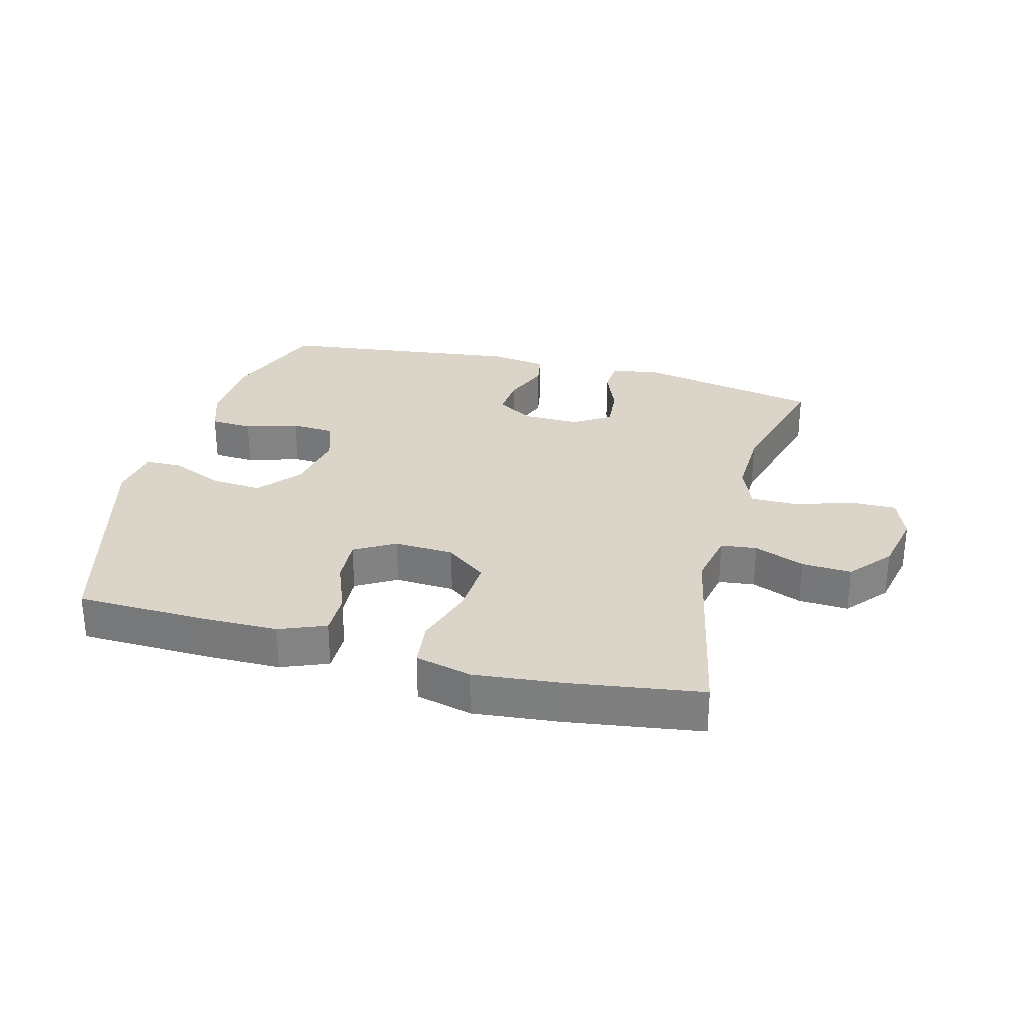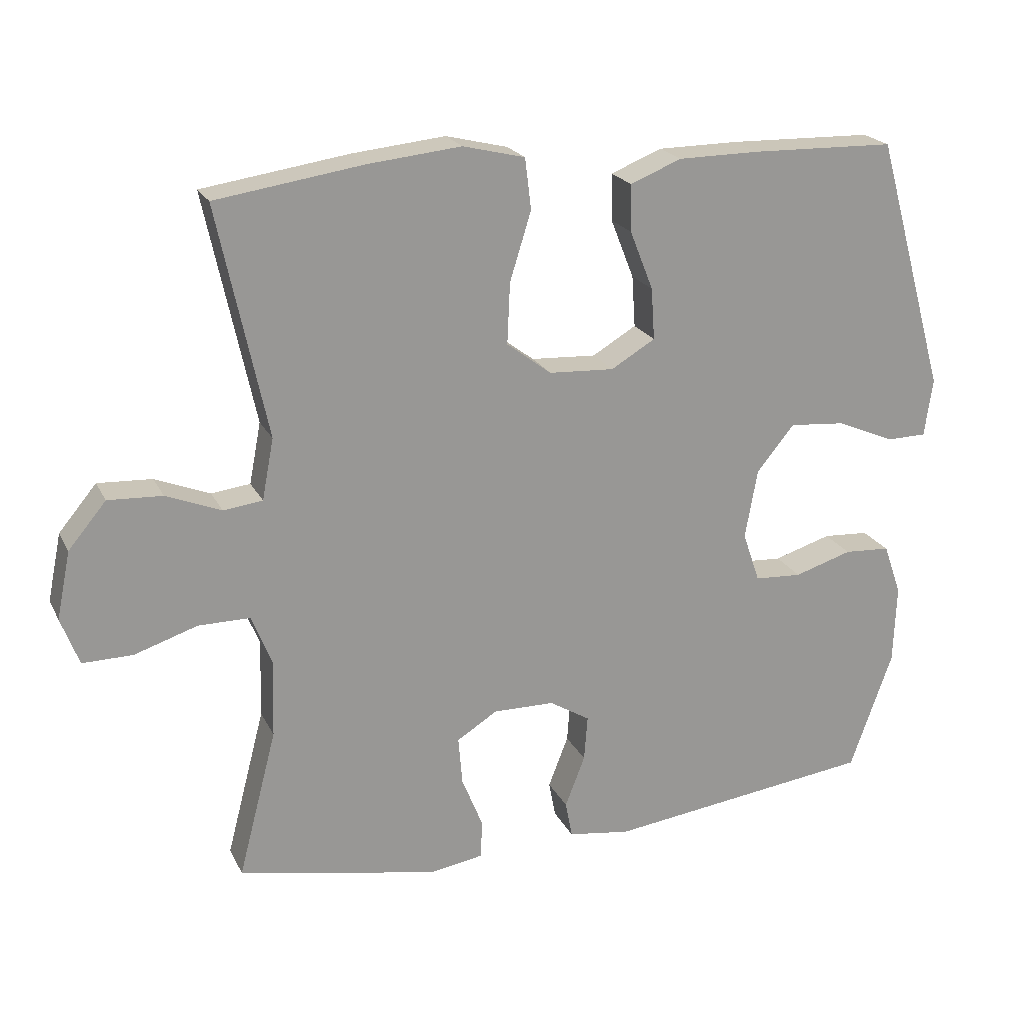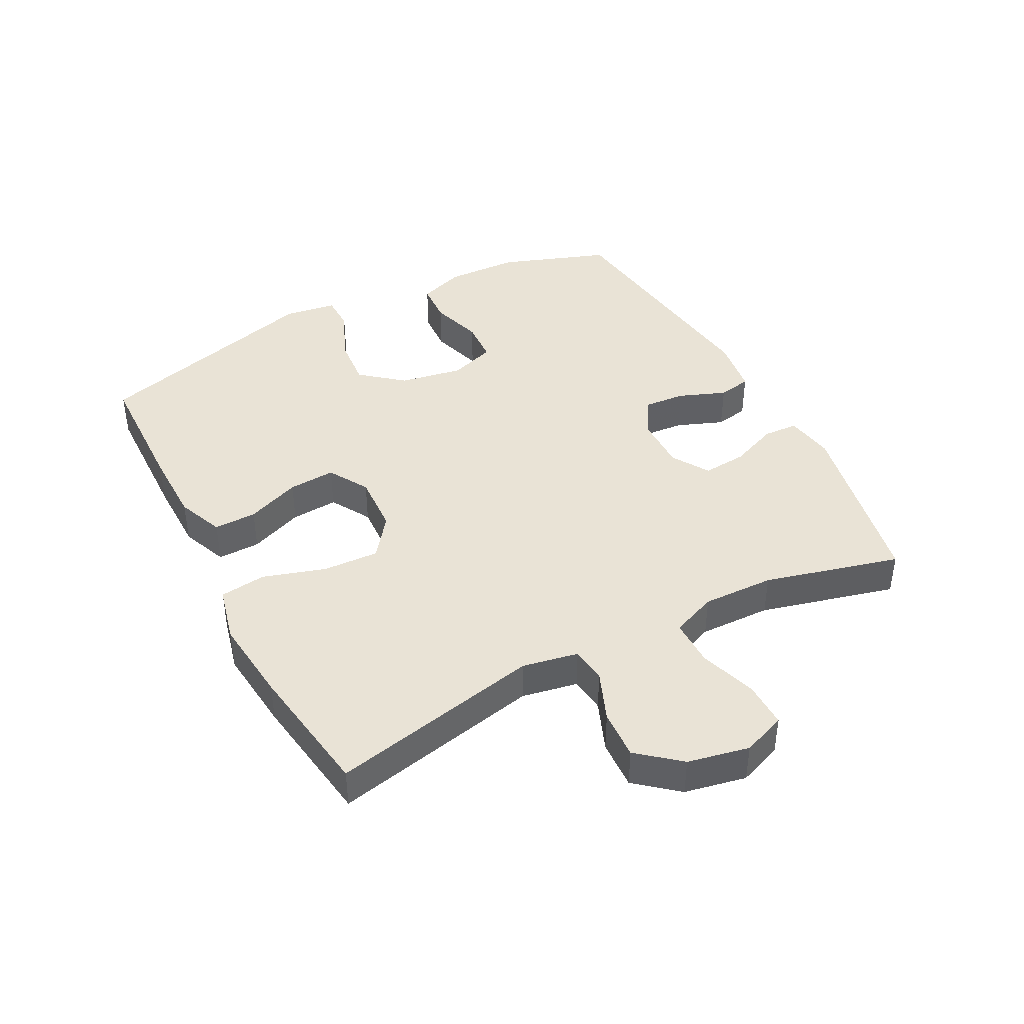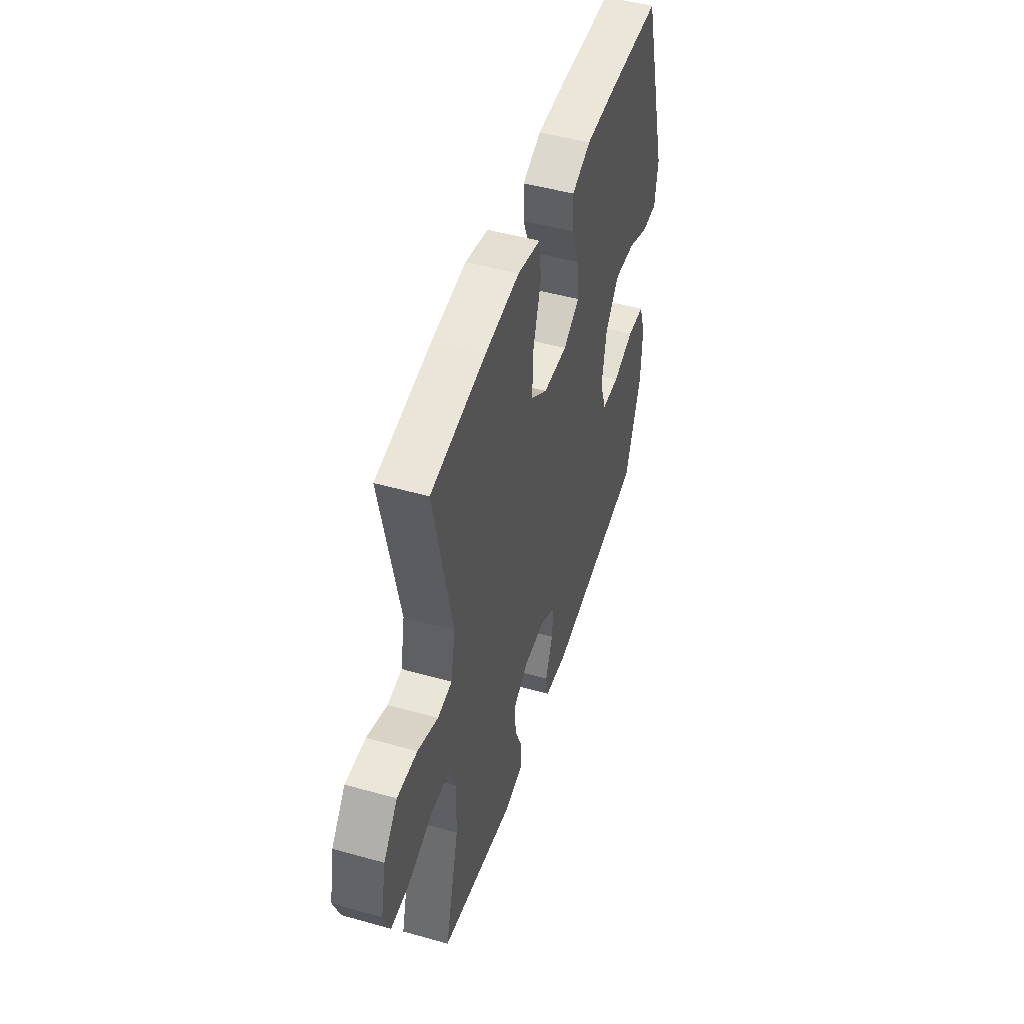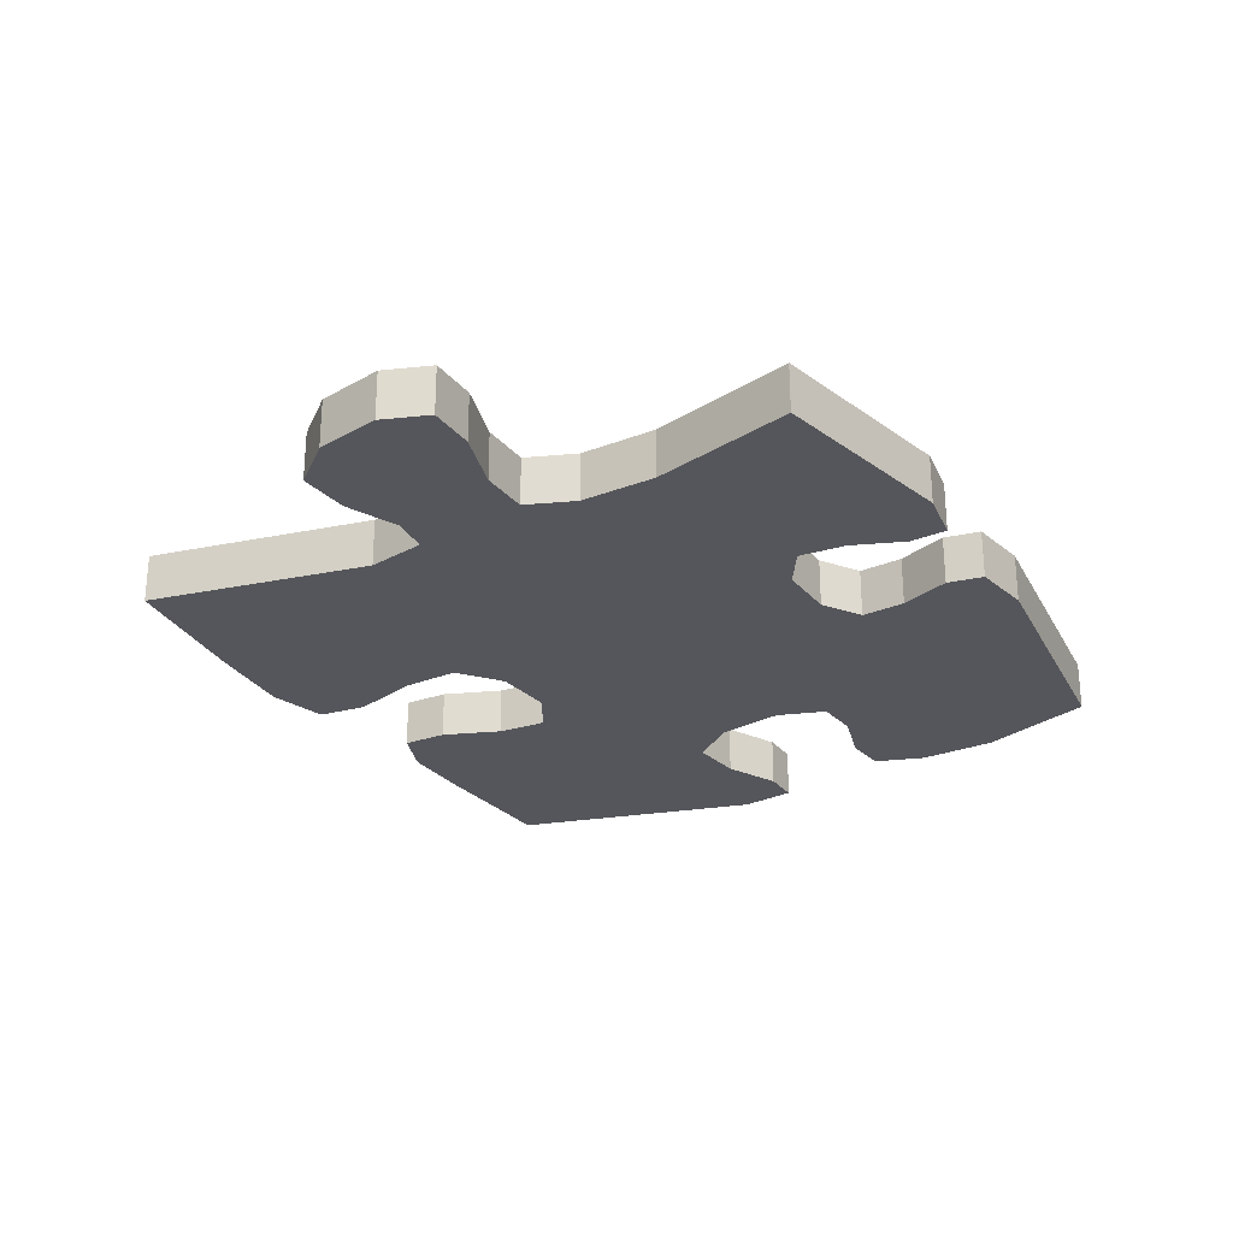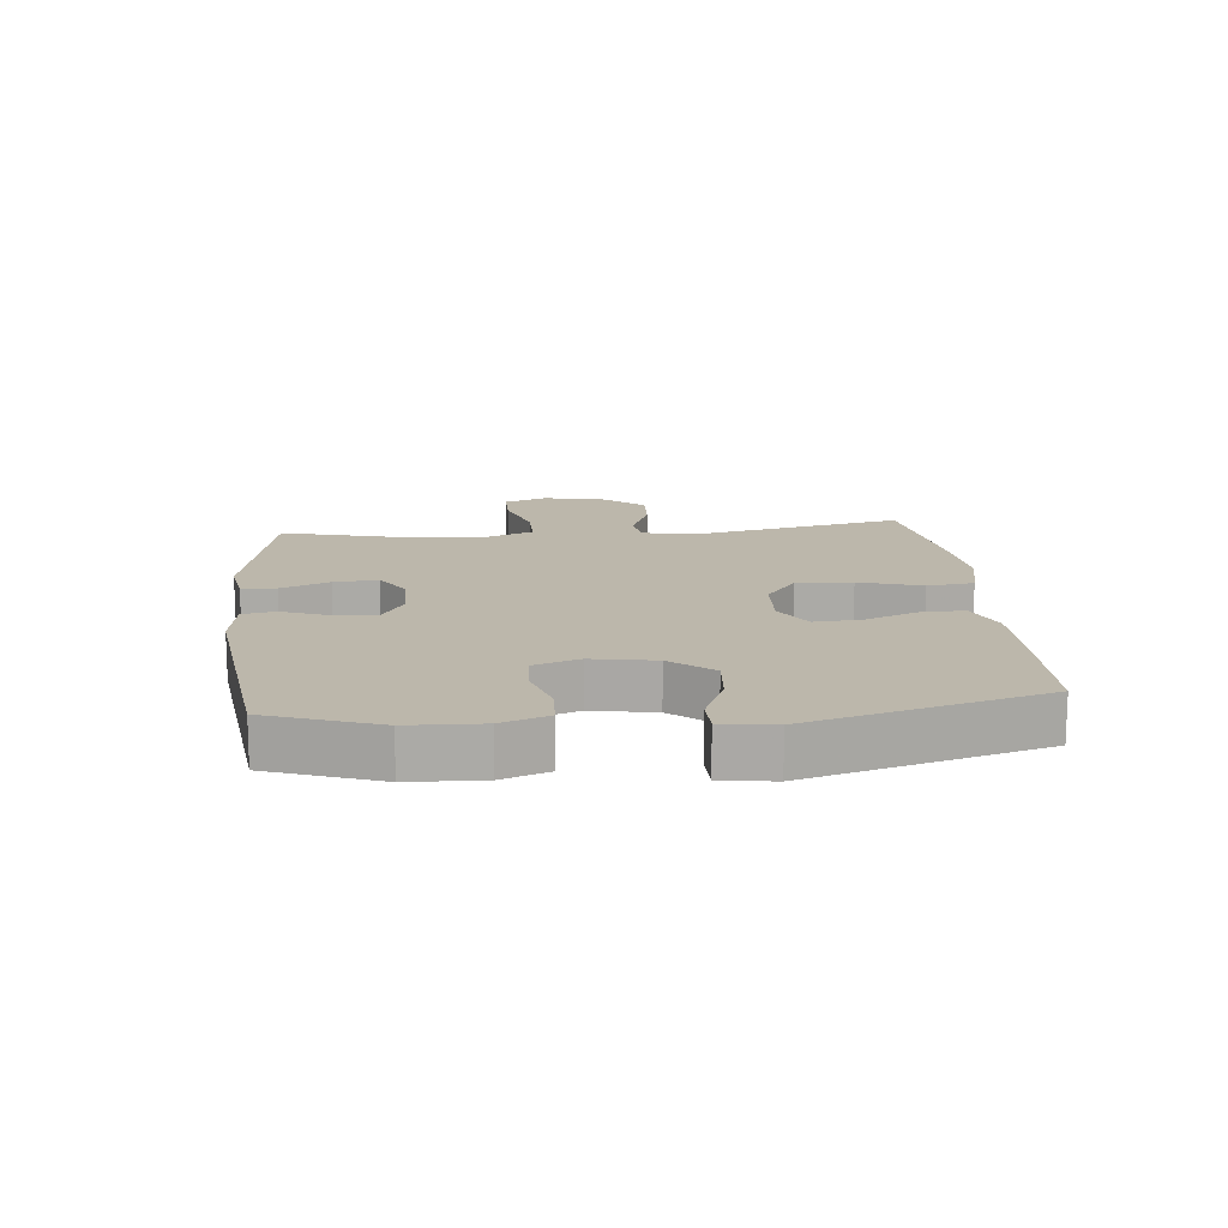
<metadata>
{"format":"obj","ext":"obj","renderer":"f3d","projection":"perspective","resolution":1024,"background":"white","views":[{"elev":29.2,"azim":15.0,"up":"+Y"},{"elev":21.2,"azim":159.6,"up":"+Z"},{"elev":42.1,"azim":62.4,"up":"+Y"},{"elev":48.4,"azim":107.4,"up":"+Z"},{"elev":-26.2,"azim":120.2,"up":"+Y"},{"elev":14.5,"azim":-95.6,"up":"+Y"}]}
</metadata>
<code>
v 0.5 0.07 -0.5
v 0.208 0.07 -0.558
v 0.13 0.07 -0.545
v 0.127 0.07 -0.49
v 0.158 0.07 -0.413
v 0.164 0.07 -0.343
v 0.105 0.07 -0.306
v 0.016 0.07 -0.307
v -0.043 0.07 -0.343
v -0.038 0.07 -0.409
v -0.009 0.07 -0.484
v -0.019 0.07 -0.537
v -0.11 0.07 -0.55
v -0.5 0.07 -0.5
v -0.562 0.07 -0.326
v -0.566 0.07 -0.21
v -0.54 0.07 -0.136
v -0.473 0.07 -0.132
v -0.389 0.07 -0.158
v -0.32 0.07 -0.154
v -0.295 0.07 -0.081
v -0.313 0.07 0.02
v -0.368 0.07 0.087
v -0.45 0.07 0.08
v -0.534 0.07 0.044
v -0.592 0.07 0.045
v -0.604 0.07 0.129
v -0.5 0.07 0.5
v -0.29 0.07 0.505
v -0.172 0.07 0.504
v -0.098 0.07 0.474
v -0.099 0.07 0.406
v -0.133 0.07 0.32
v -0.138 0.07 0.245
v -0.074 0.07 0.207
v 0.021 0.07 0.212
v 0.086 0.07 0.261
v 0.082 0.07 0.35
v 0.051 0.07 0.45
v 0.06 0.07 0.524
v 0.15 0.07 0.546
v 0.286 0.07 0.532
v 0.5 0.07 0.5
v 0.428 0.07 0.164
v 0.445 0.07 0.075
v 0.502 0.07 0.068
v 0.582 0.07 0.1
v 0.661 0.07 0.104
v 0.716 0.07 0.038
v 0.736 0.07 -0.06
v 0.71 0.07 -0.129
v 0.637 0.07 -0.128
v 0.545 0.07 -0.098
v 0.47 0.07 -0.098
v 0.441 0.07 -0.17
v 0.444 0.07 -0.284
v 0.5 0 -0.5
v 0.208 0 -0.558
v 0.13 0 -0.545
v 0.127 0 -0.49
v 0.158 0 -0.413
v 0.164 0 -0.343
v 0.105 0 -0.306
v 0.016 0 -0.307
v -0.043 0 -0.343
v -0.038 0 -0.409
v -0.009 0 -0.484
v -0.019 0 -0.537
v -0.11 0 -0.55
v -0.5 0 -0.5
v -0.562 0 -0.326
v -0.566 0 -0.21
v -0.54 0 -0.136
v -0.473 0 -0.132
v -0.389 0 -0.158
v -0.32 0 -0.154
v -0.295 0 -0.081
v -0.313 0 0.02
v -0.368 0 0.087
v -0.45 0 0.08
v -0.534 0 0.044
v -0.592 0 0.045
v -0.604 0 0.129
v -0.5 0 0.5
v -0.29 0 0.505
v -0.172 0 0.504
v -0.098 0 0.474
v -0.099 0 0.406
v -0.133 0 0.32
v -0.138 0 0.245
v -0.074 0 0.207
v 0.021 0 0.212
v 0.086 0 0.261
v 0.082 0 0.35
v 0.051 0 0.45
v 0.06 0 0.524
v 0.15 0 0.546
v 0.286 0 0.532
v 0.5 0 0.5
v 0.428 0 0.164
v 0.445 0 0.075
v 0.502 0 0.068
v 0.582 0 0.1
v 0.661 0 0.104
v 0.716 0 0.038
v 0.736 0 -0.06
v 0.71 0 -0.129
v 0.637 0 -0.128
v 0.545 0 -0.098
v 0.47 0 -0.098
v 0.441 0 -0.17
v 0.444 0 -0.284
f 50 51 52 53
f 50 53 54
f 49 50 54
f 46 47 48 49
f 45 46 49 54
f 44 45 54 55
f 42 43 44
f 38 39 40 41
f 37 38 41 42
f 30 31 32 33
f 30 33 34
f 29 30 34
f 28 29 34
f 27 28 34
f 24 25 26 27
f 23 24 27 34
f 22 23 34 35
f 16 17 18 19
f 16 19 20
f 15 16 20
f 14 15 20
f 13 14 20
f 10 11 12 13
f 9 10 13 20
f 8 9 20 21
f 2 3 4 5
f 56 1 2 5
f 56 5 6
f 55 56 6 7
f 37 42 44 55
f 36 37 55 7
f 21 22 35 36
f 7 8 21 36
f 109 108 107 106
f 110 109 106
f 110 106 105
f 105 104 103 102
f 110 105 102 101
f 111 110 101 100
f 100 99 98
f 97 96 95 94
f 98 97 94 93
f 89 88 87 86
f 90 89 86
f 90 86 85
f 90 85 84
f 90 84 83
f 83 82 81 80
f 90 83 80 79
f 91 90 79 78
f 75 74 73 72
f 76 75 72
f 76 72 71
f 76 71 70
f 76 70 69
f 69 68 67 66
f 76 69 66 65
f 77 76 65 64
f 61 60 59 58
f 61 58 57 112
f 62 61 112
f 63 62 112 111
f 111 100 98 93
f 63 111 93 92
f 92 91 78 77
f 92 77 64 63
f 1 57 58 2
f 2 58 59 3
f 3 59 60 4
f 4 60 61 5
f 5 61 62 6
f 6 62 63 7
f 7 63 64 8
f 8 64 65 9
f 9 65 66 10
f 10 66 67 11
f 11 67 68 12
f 12 68 69 13
f 13 69 70 14
f 14 70 71 15
f 15 71 72 16
f 16 72 73 17
f 17 73 74 18
f 18 74 75 19
f 19 75 76 20
f 20 76 77 21
f 21 77 78 22
f 22 78 79 23
f 23 79 80 24
f 24 80 81 25
f 25 81 82 26
f 26 82 83 27
f 27 83 84 28
f 28 84 85 29
f 29 85 86 30
f 30 86 87 31
f 31 87 88 32
f 32 88 89 33
f 33 89 90 34
f 34 90 91 35
f 35 91 92 36
f 36 92 93 37
f 37 93 94 38
f 38 94 95 39
f 39 95 96 40
f 40 96 97 41
f 41 97 98 42
f 42 98 99 43
f 43 99 100 44
f 44 100 101 45
f 45 101 102 46
f 46 102 103 47
f 47 103 104 48
f 48 104 105 49
f 49 105 106 50
f 50 106 107 51
f 51 107 108 52
f 52 108 109 53
f 53 109 110 54
f 54 110 111 55
f 55 111 112 56
f 56 112 57 1

</code>
